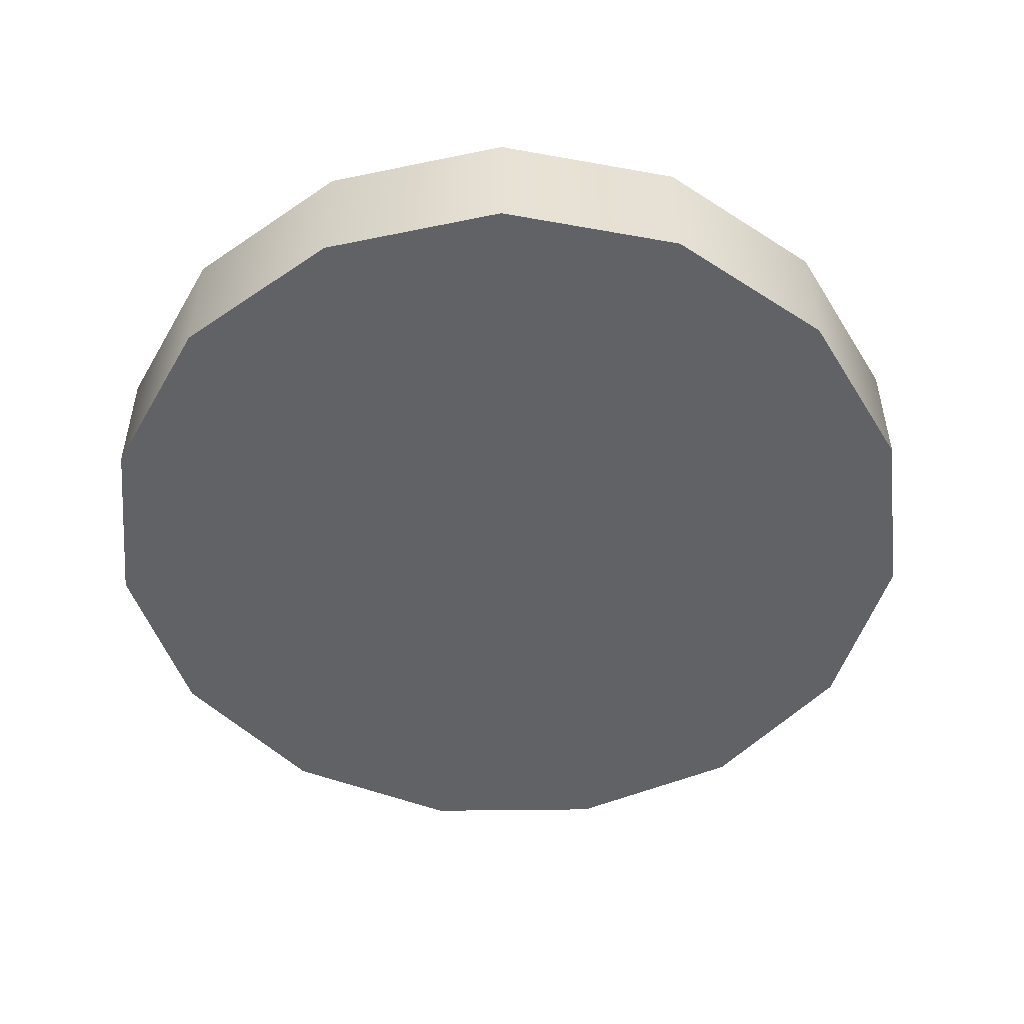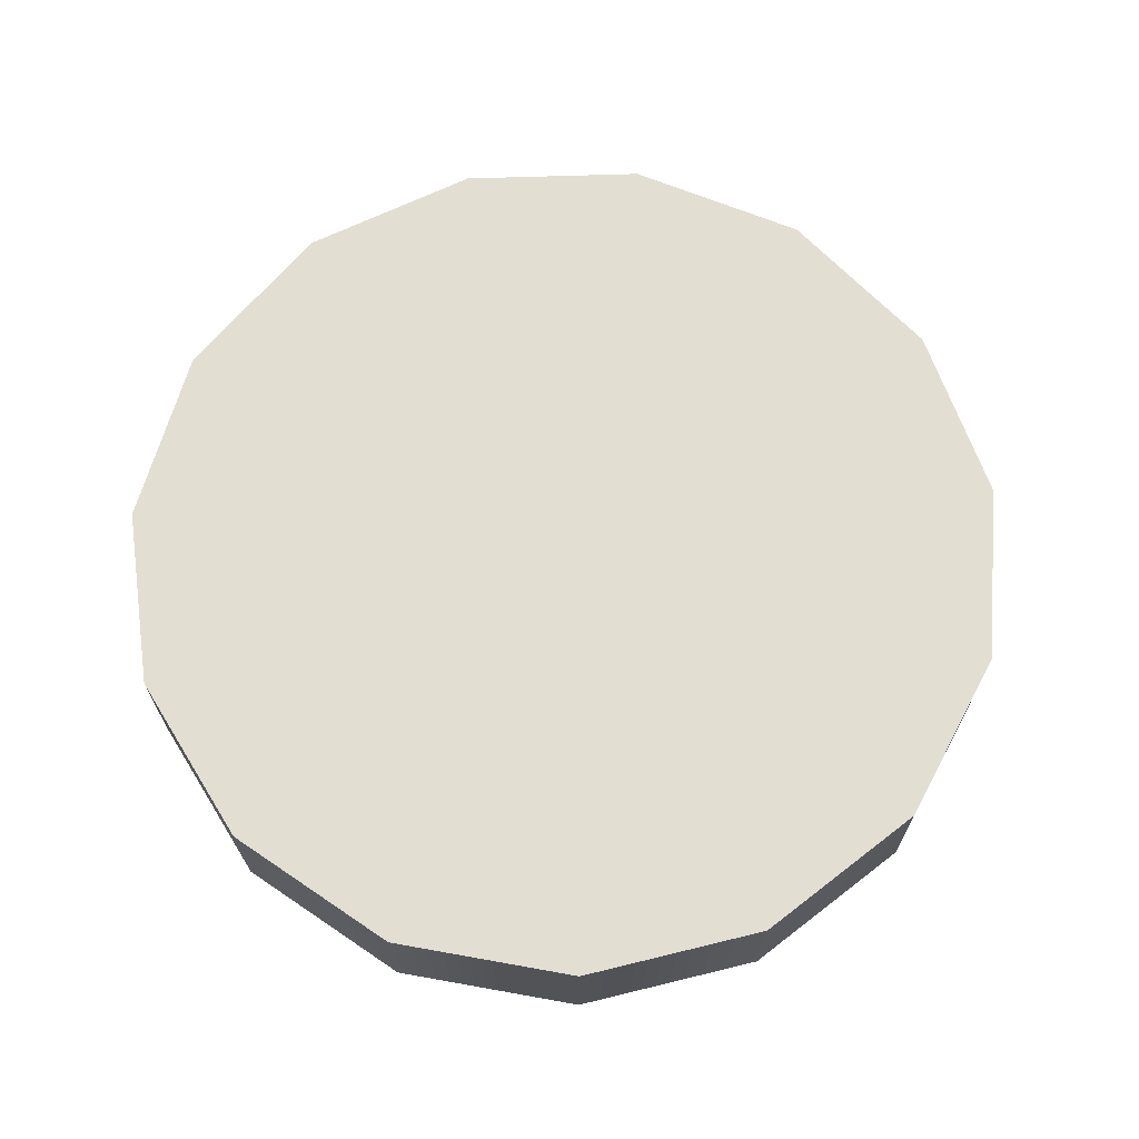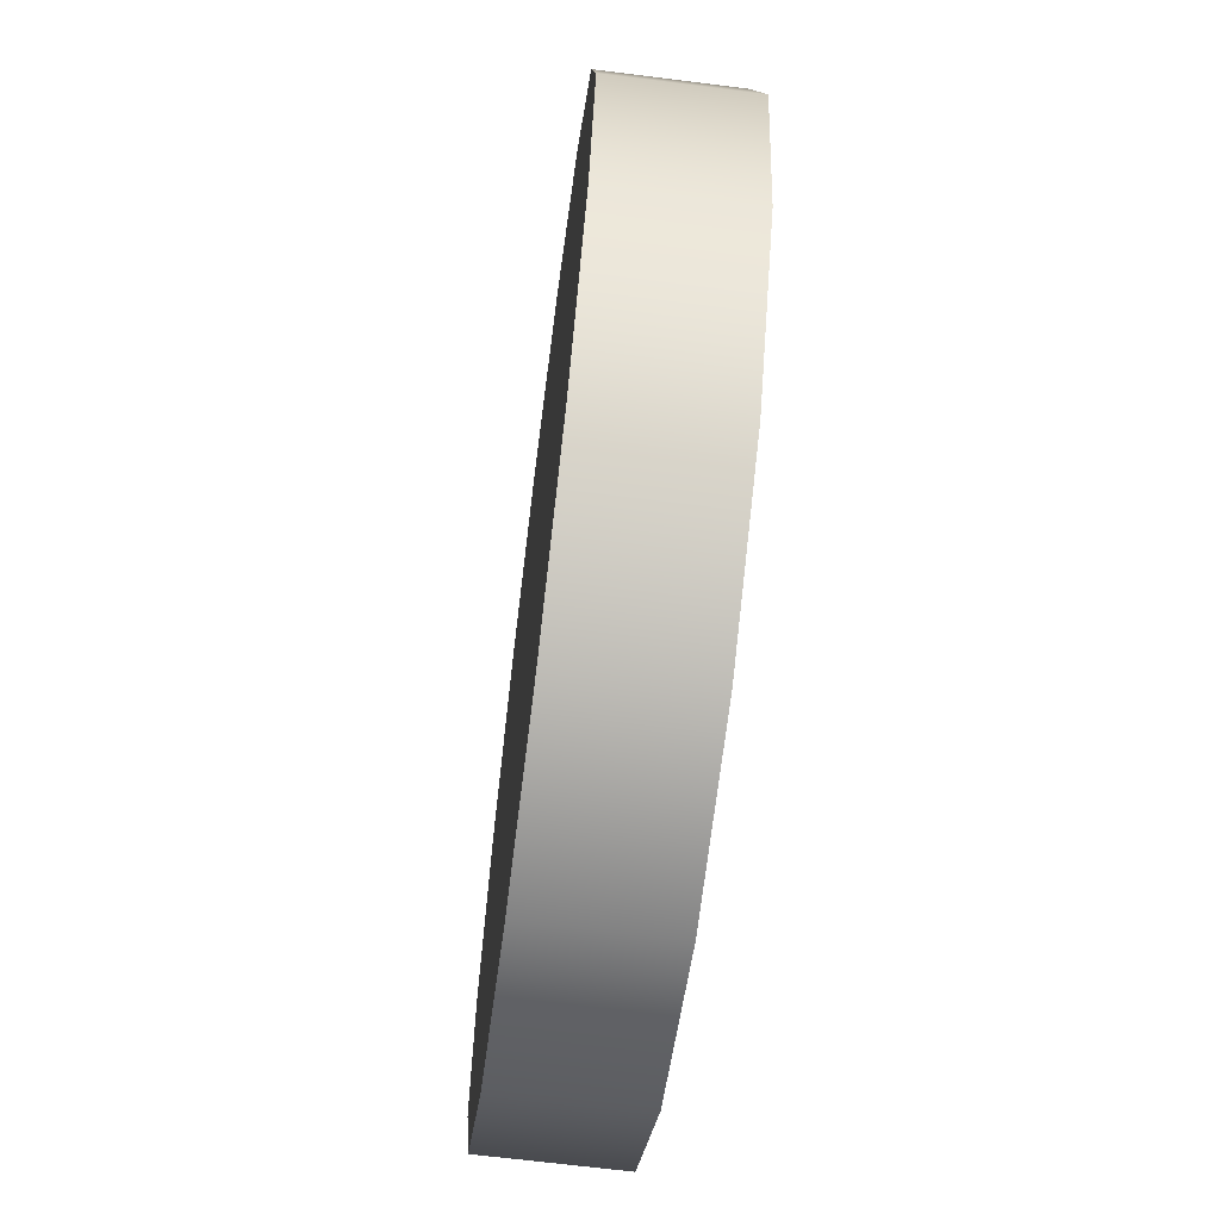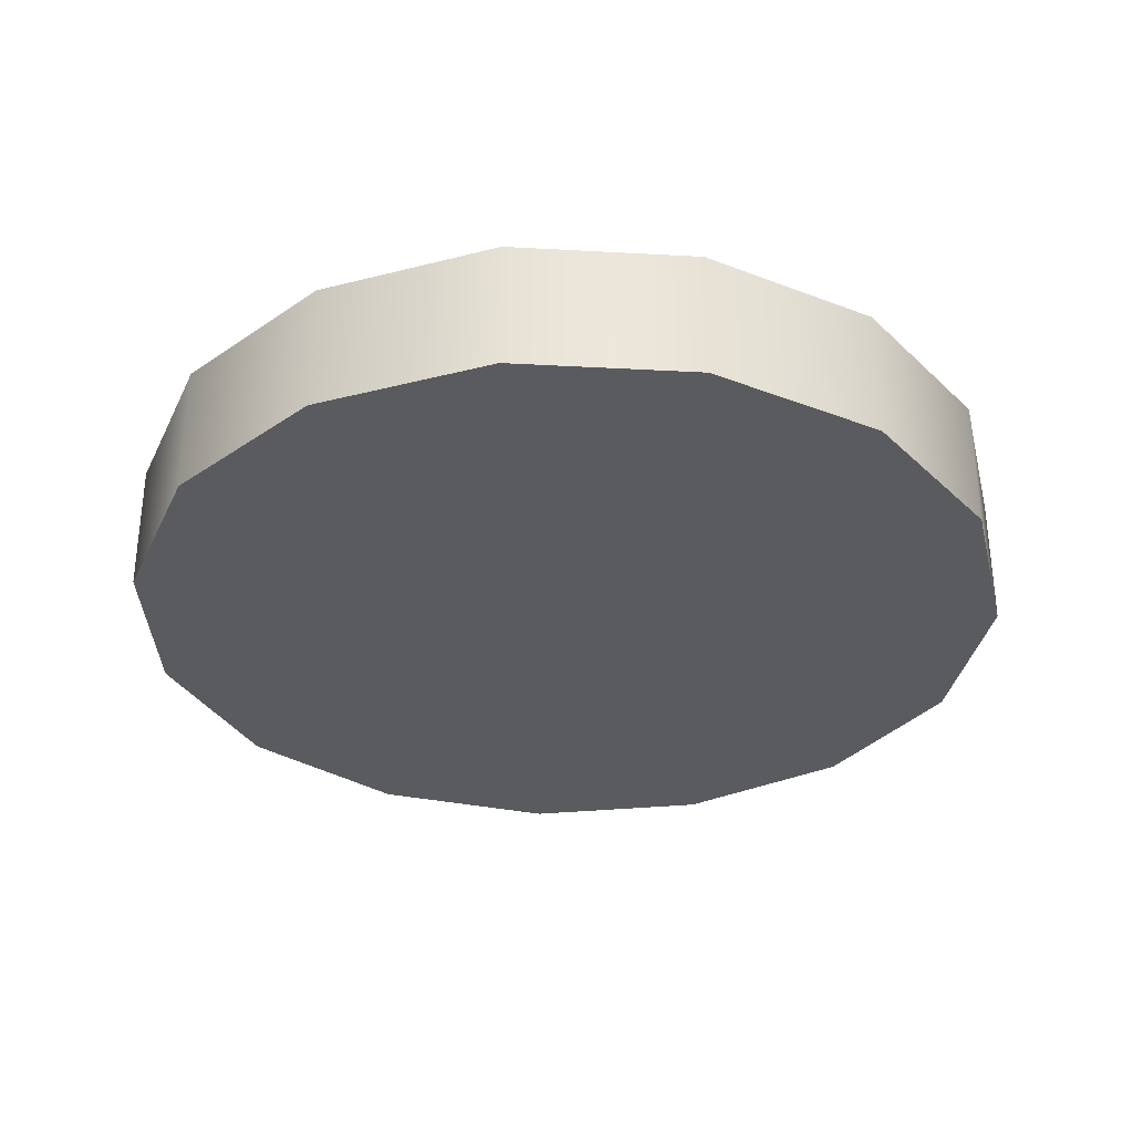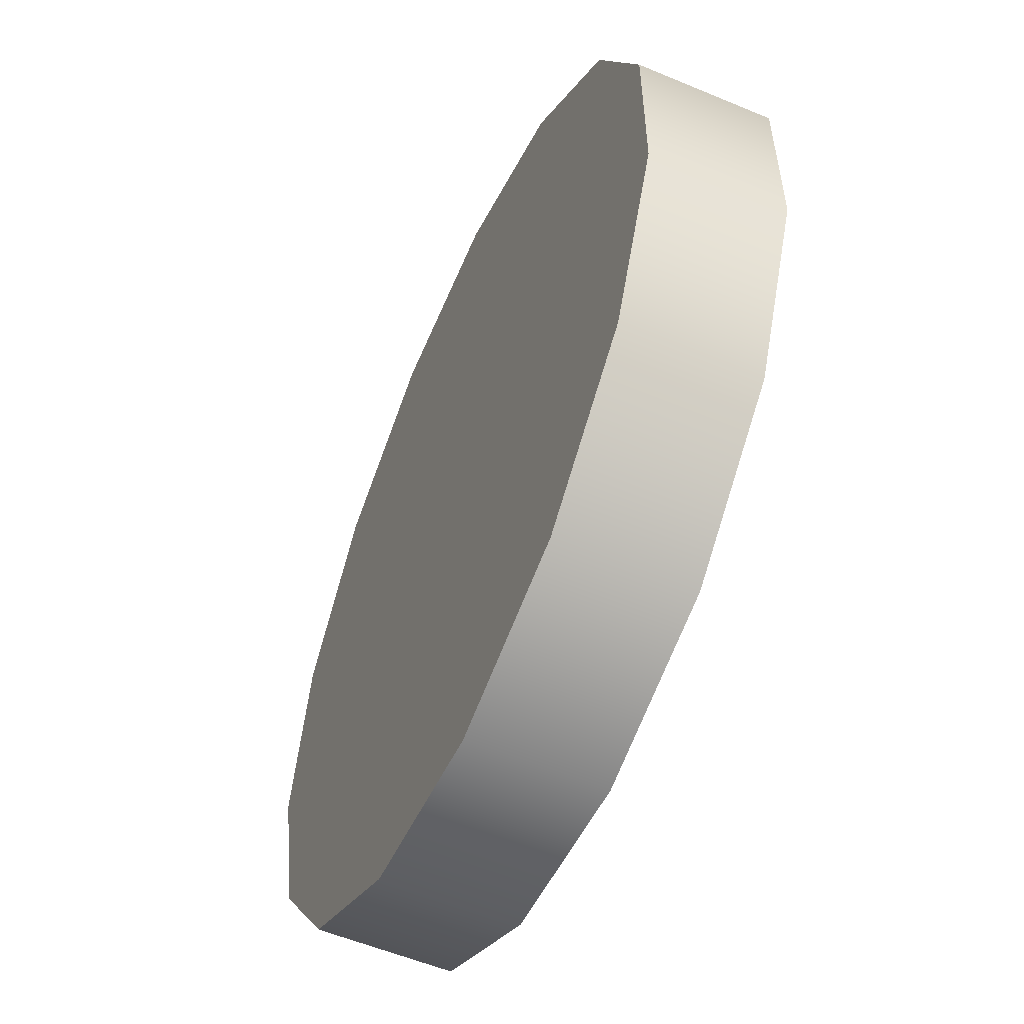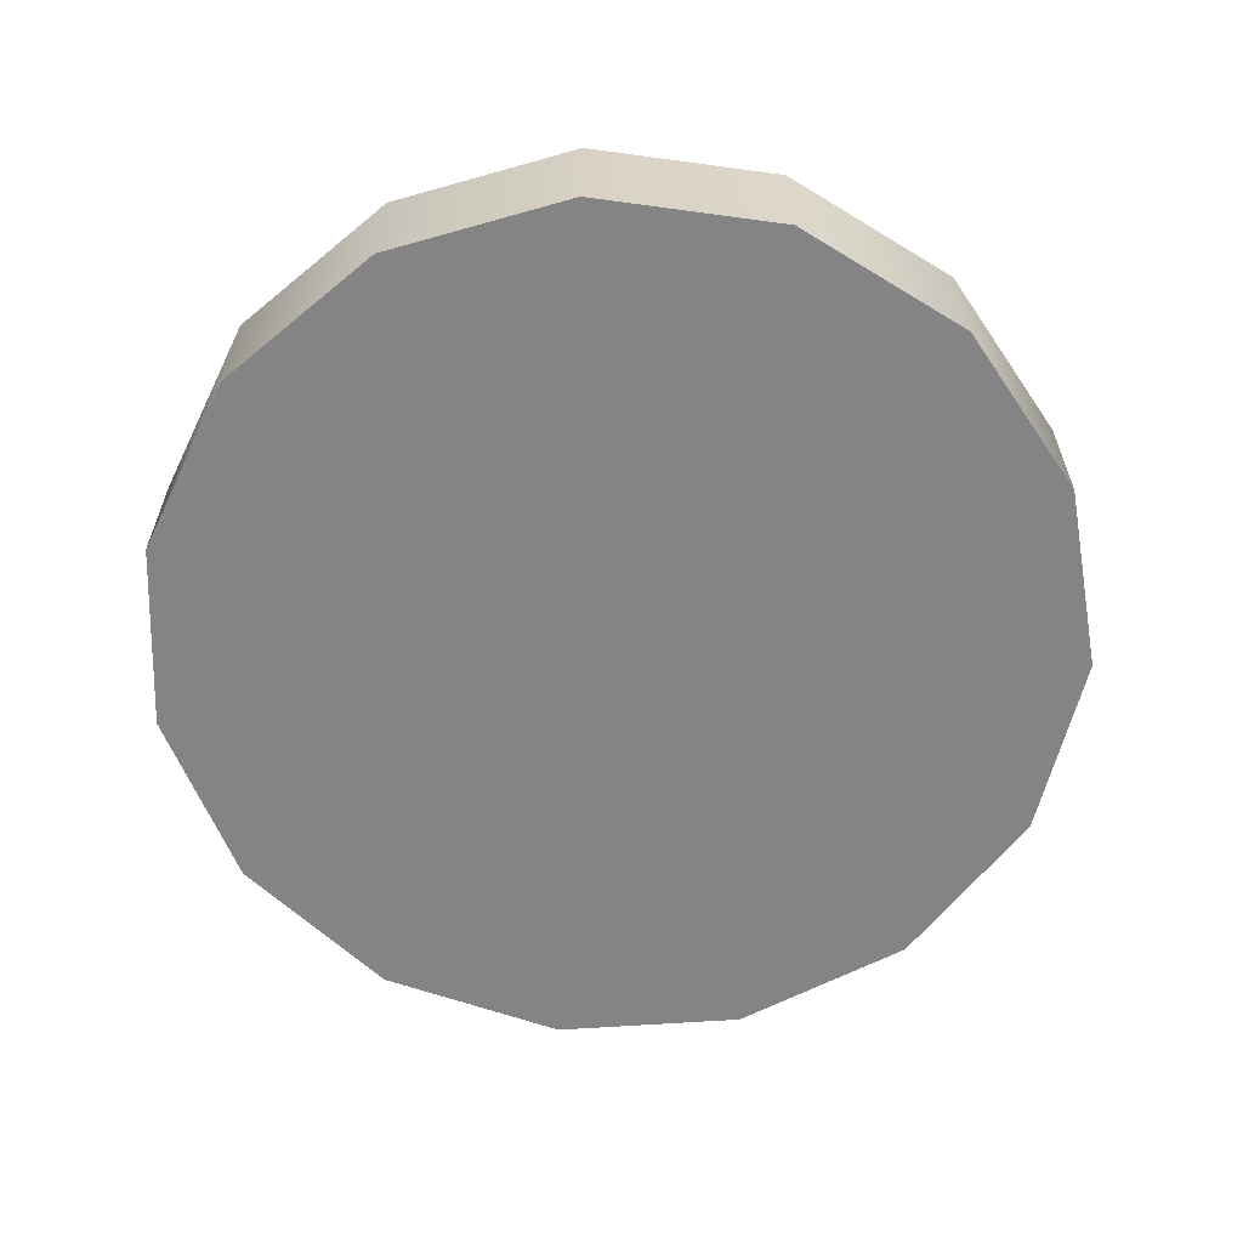
<metadata>
{"format":"obj","ext":"obj","renderer":"f3d","projection":"perspective","resolution":1024,"background":"white","views":[{"elev":-50.5,"azim":18.8,"up":"+Y"},{"elev":67.8,"azim":16.2,"up":"+Y"},{"elev":-66.8,"azim":82.8,"up":"+Z"},{"elev":-32.5,"azim":97.7,"up":"+Y"},{"elev":-56.1,"azim":-113.7,"up":"+Z"},{"elev":-61.5,"azim":-49.9,"up":"+Y"}]}
</metadata>
<code>
g default
v 0.0307 -0.005008 -0.01367
v 0.02248 -0.005008 -0.02497
v 0.01039 -0.005008 -0.03196
v -0.003512 -0.005008 -0.03342
v -0.0168 -0.005008 -0.0291
v -0.02719 -0.005008 -0.01975
v -0.03287 -0.005008 -0.006986
v -0.03287 -0.005008 0.006985
v -0.02719 -0.005008 0.01975
v -0.0168 -0.005008 0.0291
v -0.003512 -0.005008 0.03342
v 0.01038 -0.005008 0.03196
v 0.02249 -0.005008 0.02497
v 0.0307 -0.005008 0.01367
v 0.0336 -0.005008 -1e-06
v 0.0307 0.004997 -0.01367
v 0.02248 0.004997 -0.02497
v 0.01038 0.004997 -0.03196
v -0.003512 0.004997 -0.03342
v -0.0168 0.004997 -0.0291
v -0.02719 0.005008 -0.01975
v -0.03287 0.005008 -0.006987
v -0.03287 0.005008 0.006987
v -0.02719 0.005008 0.01975
v -0.0168 0.005008 0.0291
v -0.003513 0.005008 0.03342
v 0.01038 0.005008 0.03196
v 0.02249 0.005008 0.02497
v 0.0307 0.005008 0.01367
v 0.0336 0.005008 0
v 0 -0.004997 -0
v -0 0.005008 -1e-06
g pCylinder1
f 1 2 16
f 16 2 17
f 2 3 17
f 17 3 18
f 3 4 18
f 18 4 19
f 4 5 19
f 19 5 20
f 5 6 20
f 20 6 21
f 6 7 21
f 21 7 22
f 7 8 22
f 22 8 23
f 8 9 23
f 23 9 24
f 9 10 24
f 24 10 25
f 10 11 25
f 25 11 26
f 11 12 26
f 26 12 27
f 12 13 27
f 27 13 28
f 13 14 28
f 28 14 29
f 14 15 29
f 29 15 30
f 15 1 30
f 30 1 16
f 2 1 31
f 3 2 31
f 4 3 31
f 5 4 31
f 6 5 31
f 7 6 31
f 8 7 31
f 9 8 31
f 10 9 31
f 11 10 31
f 12 11 31
f 13 12 31
f 14 13 31
f 15 14 31
f 1 15 31
f 16 17 32
f 17 18 32
f 18 19 32
f 19 20 32
f 20 21 32
f 21 22 32
f 22 23 32
f 23 24 32
f 24 25 32
f 25 26 32
f 26 27 32
f 27 28 32
f 28 29 32
f 29 30 32
f 30 16 32
g default
v 0.0307 -0.005008 -0.01367
v 0.02248 -0.005008 -0.02497
v 0.01039 -0.005008 -0.03196
v -0.003512 -0.005008 -0.03342
v -0.0168 -0.005008 -0.0291
v -0.02719 -0.005008 -0.01975
v -0.03287 -0.005008 -0.006986
v -0.03287 -0.005008 0.006985
v -0.02719 -0.005008 0.01975
v -0.0168 -0.005008 0.0291
v -0.003512 -0.005008 0.03342
v 0.01038 -0.005008 0.03196
v 0.02249 -0.005008 0.02497
v 0.0307 -0.005008 0.01367
v 0.0336 -0.005008 -1e-06
v 0.0307 0.004997 -0.01367
v 0.02248 0.004997 -0.02497
v 0.01038 0.004997 -0.03196
v -0.003512 0.004997 -0.03342
v -0.0168 0.004997 -0.0291
v -0.02719 0.005008 -0.01975
v -0.03287 0.005008 -0.006987
v -0.03287 0.005008 0.006987
v -0.02719 0.005008 0.01975
v -0.0168 0.005008 0.0291
v -0.003513 0.005008 0.03342
v 0.01038 0.005008 0.03196
v 0.02249 0.005008 0.02497
v 0.0307 0.005008 0.01367
v 0.0336 0.005008 0
v 0 -0.004997 -0
v -0 0.005008 -1e-06
g pCylinder1
f 33 34 48
f 48 34 49
f 34 35 49
f 49 35 50
f 35 36 50
f 50 36 51
f 36 37 51
f 51 37 52
f 37 38 52
f 52 38 53
f 38 39 53
f 53 39 54
f 39 40 54
f 54 40 55
f 40 41 55
f 55 41 56
f 41 42 56
f 56 42 57
f 42 43 57
f 57 43 58
f 43 44 58
f 58 44 59
f 44 45 59
f 59 45 60
f 45 46 60
f 60 46 61
f 46 47 61
f 61 47 62
f 47 33 62
f 62 33 48
f 34 33 63
f 35 34 63
f 36 35 63
f 37 36 63
f 38 37 63
f 39 38 63
f 40 39 63
f 41 40 63
f 42 41 63
f 43 42 63
f 44 43 63
f 45 44 63
f 46 45 63
f 47 46 63
f 33 47 63
f 48 49 64
f 49 50 64
f 50 51 64
f 51 52 64
f 52 53 64
f 53 54 64
f 54 55 64
f 55 56 64
f 56 57 64
f 57 58 64
f 58 59 64
f 59 60 64
f 60 61 64
f 61 62 64
f 62 48 64

</code>
